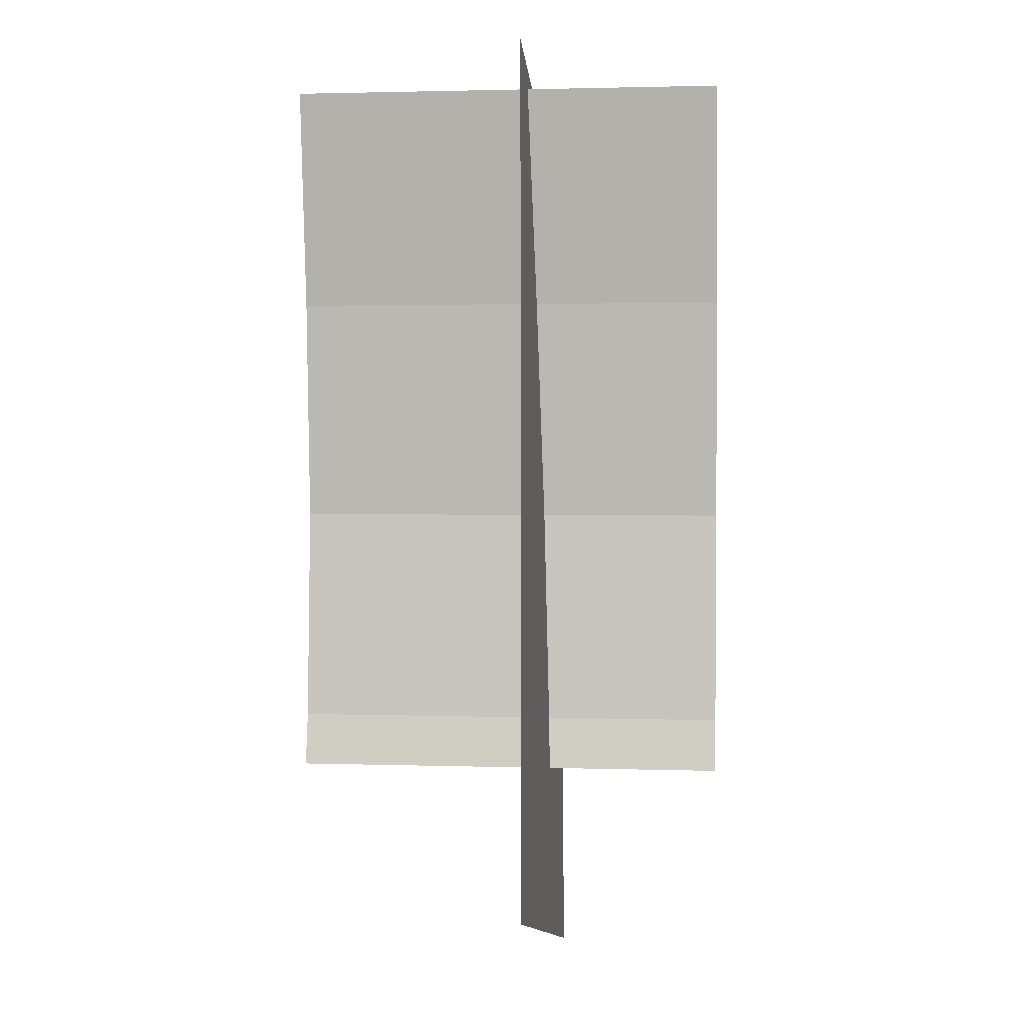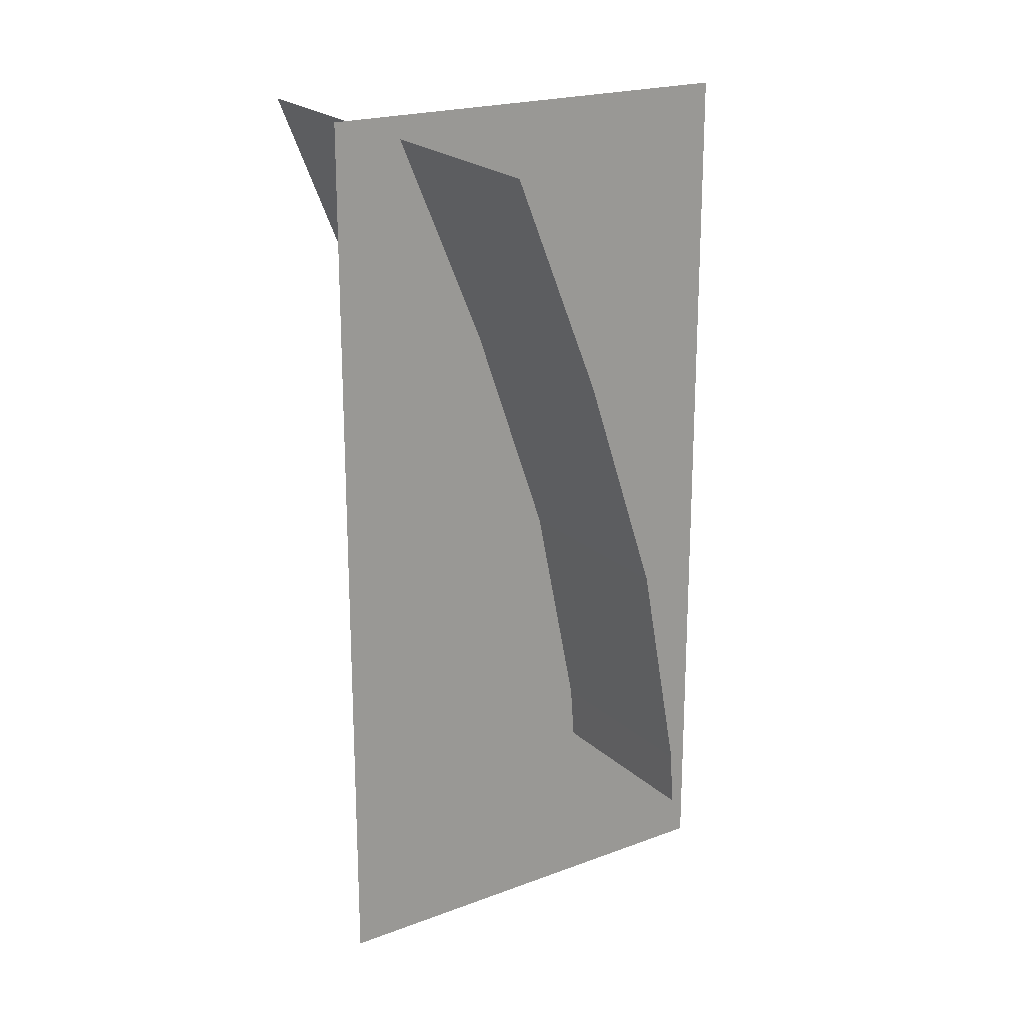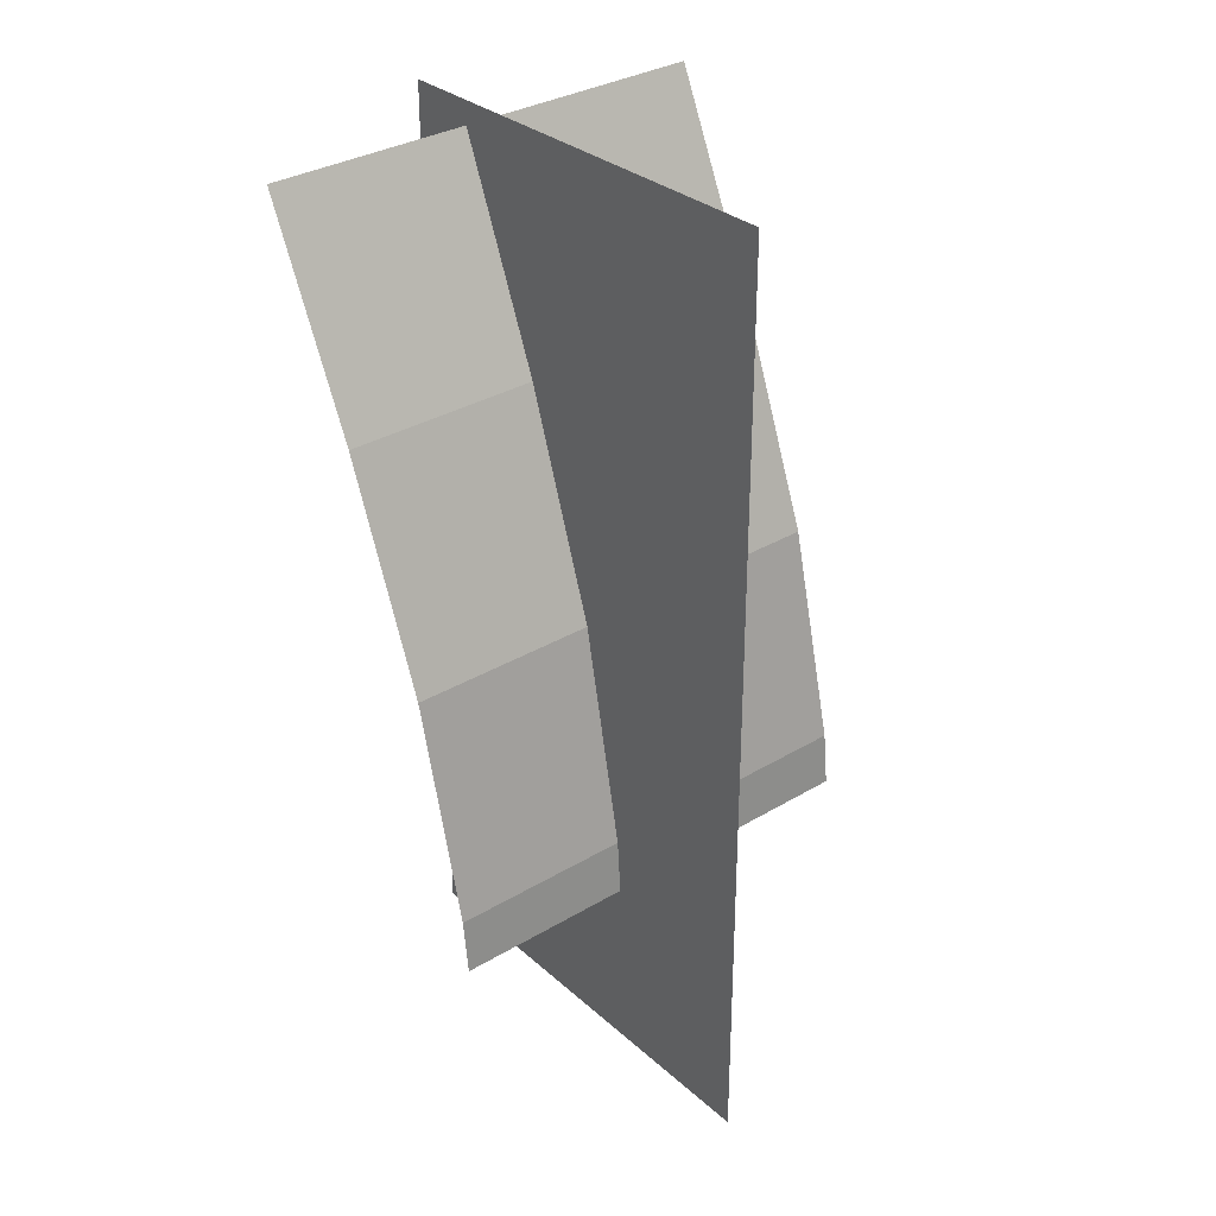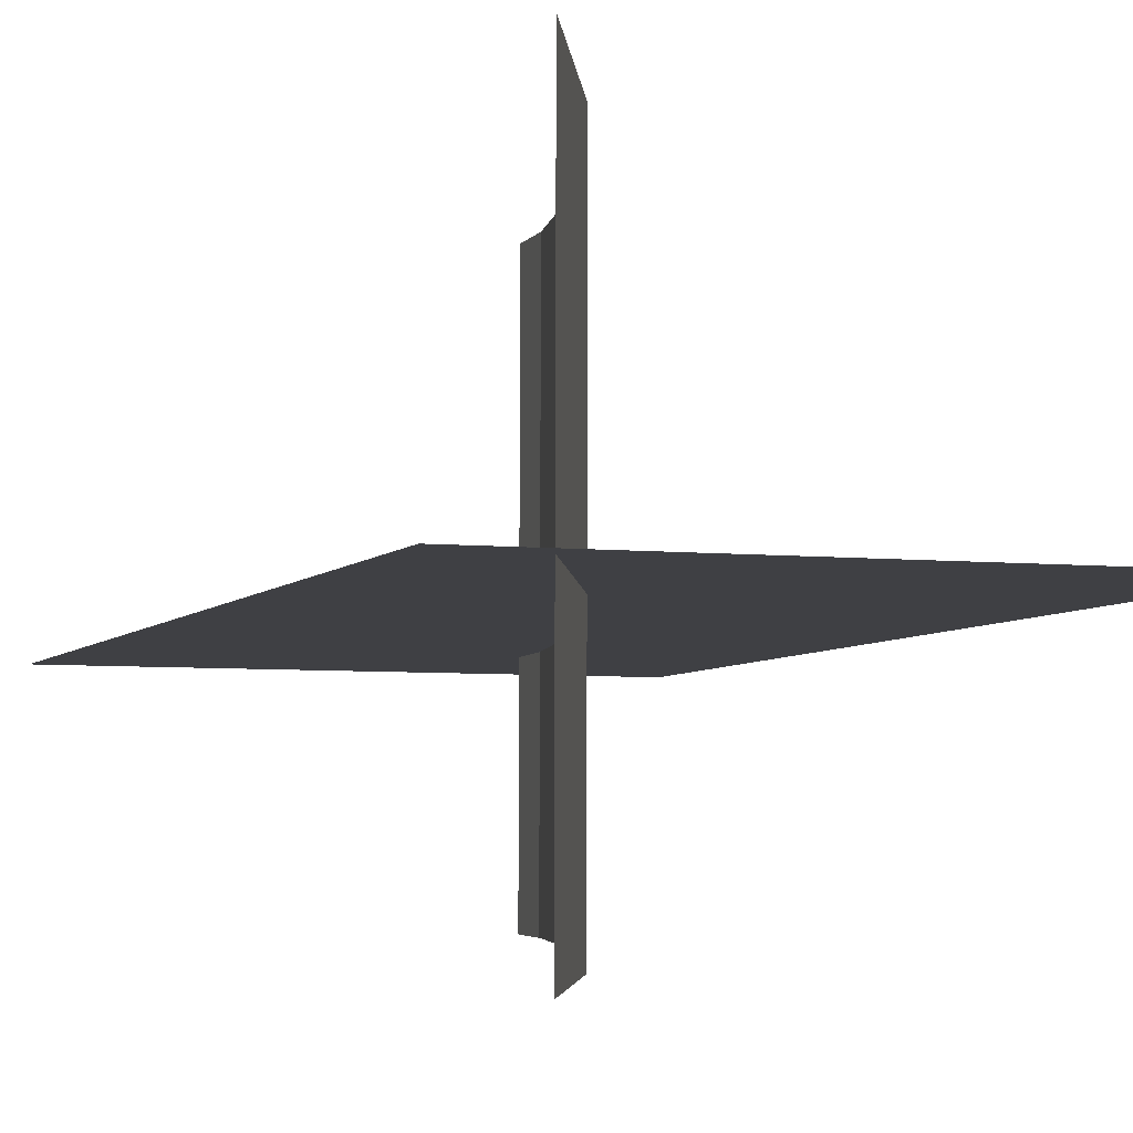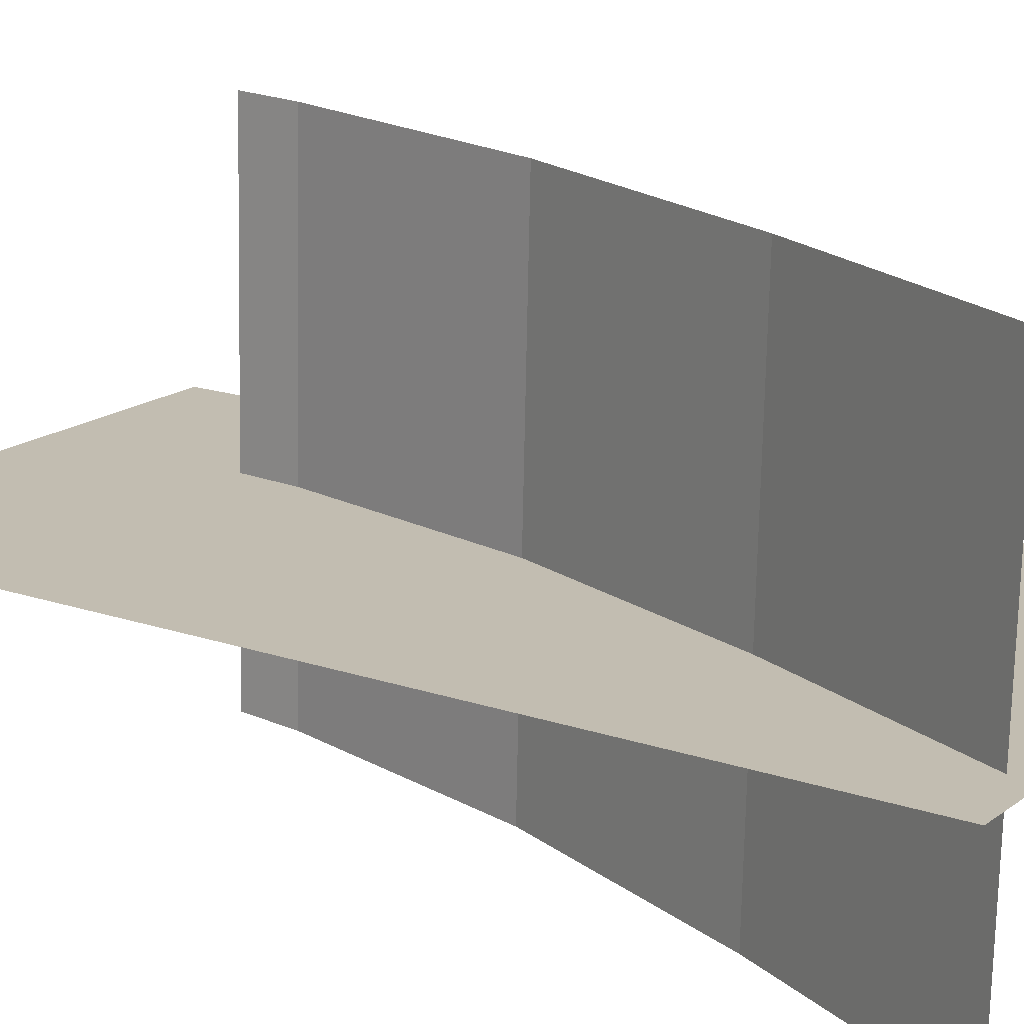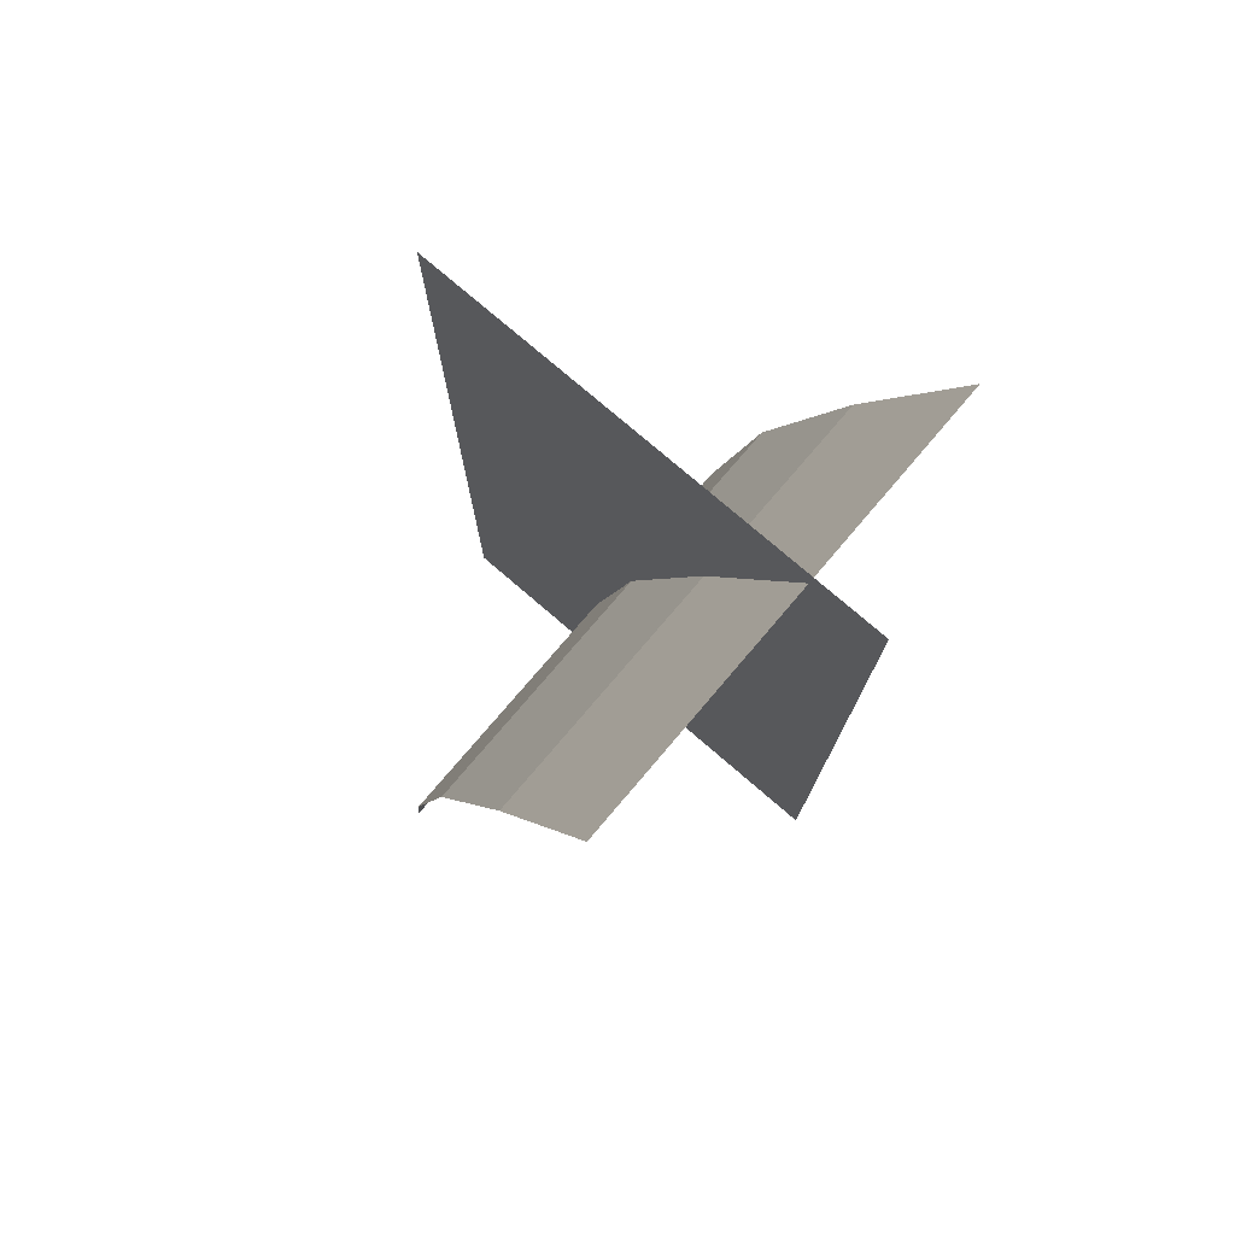
<metadata>
{"format":"obj","ext":"obj","renderer":"f3d","projection":"perspective","resolution":1024,"background":"white","views":[{"elev":-13.8,"azim":96.5,"up":"+Y"},{"elev":20.7,"azim":145.9,"up":"+Y"},{"elev":30.8,"azim":-128.6,"up":"+Y"},{"elev":-5.1,"azim":160.9,"up":"+Z"},{"elev":17.0,"azim":124.5,"up":"+Z"},{"elev":76.9,"azim":40.7,"up":"+Y"}]}
</metadata>
<code>
g default
v 0.518 2.948 0.8266
v 0.5061 2.904 -0.6727
v -0.04775 1.478 -0.6264
v -0.03591 1.522 0.8729
v -0.1857 0.7977 0.896
v -0.1975 0.7529 -0.6032
v -0.1995 0.6165 0.9018
v -0.2113 0.5717 -0.5974
v 0.2193 2.247 0.8497
v 0.2074 2.202 -0.6496
v -0.75 0 0
v -0.75 3 0
v 0.75 3 0
v 0.75 0 0
g polySurface3
f 3 4 9 10
f 6 5 4 3
f 8 7 5 6
f 10 9 1 2
f 11 14 13 12

</code>
